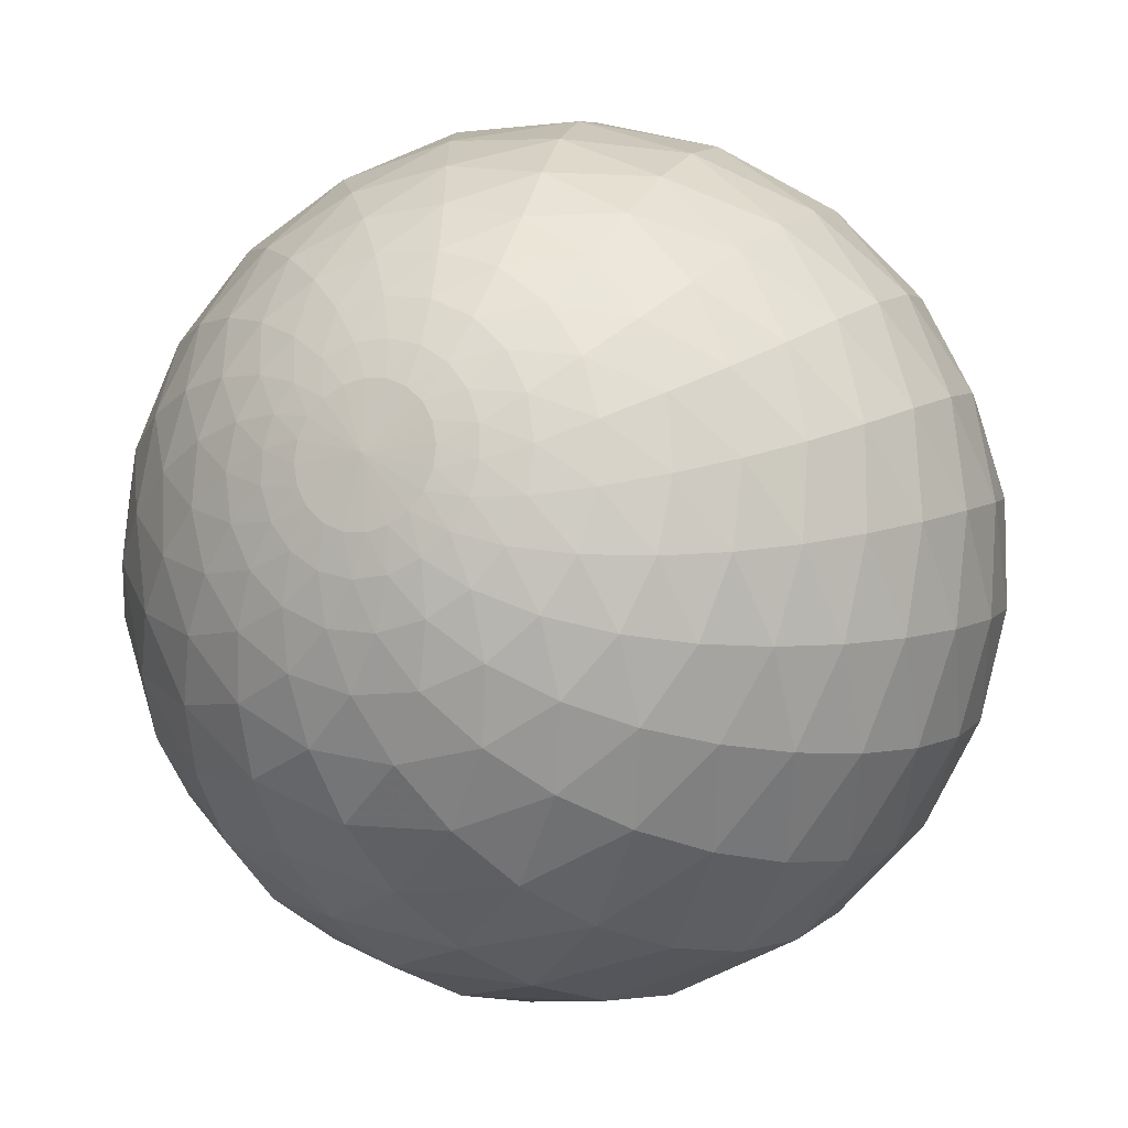
<metadata>
{"format":"obj","ext":"obj","renderer":"f3d","projection":"perspective","resolution":1024,"background":"white","views":[{"elev":-14.0,"azim":14.2,"up":"+Y"}]}
</metadata>
<code>
v 0.1566 -0.01024 -0.9876
v 0.2668 0.1143 -0.9569
v 0.2194 0.1361 -0.9661
v 0.1652 0.144 -0.9757
v 0.1097 0.137 -0.9845
v 0.05872 0.1156 -0.9916
v 0.01747 0.08153 -0.9965
v -0.009897 0.03795 -0.9992
v -0.0207 -0.01083 -0.9997
v -0.01393 -0.05967 -0.9981
v 0.009714 -0.1034 -0.9946
v 0.04782 -0.1377 -0.9893
v 0.09649 -0.1592 -0.9825
v 0.1507 -0.1659 -0.9746
v 0.205 -0.1572 -0.9661
v 0.254 -0.134 -0.9579
v 0.2933 -0.09888 -0.9509
v 0.3196 -0.05561 -0.9459
v 0.3305 -0.008338 -0.9438
v 0.325 0.03855 -0.9449
v 0.3031 0.08074 -0.9495
v 0.3559 0.1609 -0.9206
v 0.29 0.2042 -0.935
v 0.2101 0.2272 -0.9509
v 0.1238 0.2276 -0.9659
v 0.03999 0.2048 -0.978
v -0.0324 0.1606 -0.9865
v -0.08592 0.09874 -0.9914
v -0.1152 0.02525 -0.993
v -0.1175 -0.0521 -0.9917
v -0.09273 -0.1249 -0.9878
v -0.0434 -0.1859 -0.9816
v 0.02554 -0.2294 -0.973
v 0.1071 -0.2512 -0.962
v 0.1928 -0.2488 -0.9492
v 0.2739 -0.2226 -0.9356
v 0.3428 -0.1757 -0.9228
v 0.3934 -0.1134 -0.9124
v 0.4215 -0.04196 -0.9059
v 0.4245 0.03194 -0.9048
v 0.4021 0.1017 -0.9099
v 0.4673 0.1963 -0.862
v 0.387 0.2685 -0.8821
v 0.283 0.3149 -0.906
v 0.1644 0.3305 -0.9294
v 0.04306 0.3134 -0.9486
v -0.06798 0.2642 -0.9621
v -0.1567 0.1865 -0.9699
v -0.214 0.08782 -0.9729
v -0.2341 -0.02128 -0.972
v -0.2155 -0.1286 -0.968
v -0.1604 -0.2233 -0.9615
v -0.0742 -0.2969 -0.952
v 0.03483 -0.3421 -0.939
v 0.1553 -0.354 -0.9223
v 0.2743 -0.3307 -0.903
v 0.3798 -0.2757 -0.883
v 0.4623 -0.1959 -0.8648
v 0.5151 -0.1 -0.8513
v 0.5341 0.003259 -0.8454
v 0.5177 0.1051 -0.8491
v 0.5952 0.2166 -0.7738
v 0.5057 0.3248 -0.7993
v 0.3813 0.4026 -0.8322
v 0.2319 0.4418 -0.8666
v 0.07069 0.4382 -0.8961
v -0.08504 0.3902 -0.9168
v -0.2174 0.3005 -0.9287
v -0.3118 0.1774 -0.9334
v -0.3585 0.03449 -0.9329
v -0.3536 -0.1117 -0.9287
v -0.2988 -0.2463 -0.922
v -0.1997 -0.3573 -0.9124
v -0.06472 -0.4344 -0.8984
v 0.09241 -0.4684 -0.8786
v 0.2537 -0.4546 -0.8538
v 0.4018 -0.3959 -0.8257
v 0.5227 -0.3012 -0.7975
v 0.6065 -0.1819 -0.774
v 0.6476 -0.04862 -0.7604
v 0.6437 0.08839 -0.7602
v 0.7284 0.2184 -0.6494
v 0.636 0.3669 -0.6788
v 0.4972 0.4826 -0.721
v 0.3218 0.553 -0.7685
v 0.1228 0.5714 -0.8114
v -0.08028 0.5327 -0.8425
v -0.2626 0.4365 -0.8605
v -0.402 0.2917 -0.8679
v -0.4831 0.1149 -0.868
v -0.4989 -0.07238 -0.8636
v -0.4507 -0.251 -0.8567
v -0.3439 -0.4055 -0.8469
v -0.1866 -0.5214 -0.8326
v 0.00634 -0.585 -0.811
v 0.2121 -0.587 -0.7813
v 0.4065 -0.5293 -0.7447
v 0.5694 -0.4231 -0.7048
v 0.6877 -0.283 -0.6686
v 0.7552 -0.1216 -0.6441
v 0.769 0.05076 -0.6372
v 0.8506 0.1994 -0.4866
v 0.7624 0.3882 -0.5177
v 0.6172 0.5446 -0.5679
v 0.424 0.6518 -0.6287
v 0.1938 0.7003 -0.687
v -0.05379 0.6798 -0.7314
v -0.288 0.5851 -0.7581
v -0.4771 0.4237 -0.7699
v -0.5982 0.216 -0.7717
v -0.6407 -0.01128 -0.7677
v -0.6053 -0.2349 -0.7606
v -0.4969 -0.4355 -0.7506
v -0.3231 -0.5947 -0.7362
v -0.09848 -0.6935 -0.7136
v 0.1502 -0.7174 -0.6803
v 0.3909 -0.6657 -0.6357
v 0.5961 -0.5516 -0.5835
v 0.7489 -0.3943 -0.5326
v 0.8437 -0.2087 -0.4947
v 0.8781 -0.005002 -0.4785
v 0.9429 0.1608 -0.2917
v 0.866 0.3834 -0.321
v 0.7242 0.578 -0.3761
v 0.5237 0.7244 -0.4482
v 0.2728 0.8088 -0.521
v -0.01072 0.815 -0.5794
v -0.2923 0.731 -0.6167
v -0.5305 0.5615 -0.6351
v -0.6935 0.3298 -0.6405
v -0.7668 0.06785 -0.6383
v -0.7497 -0.1971 -0.6318
v -0.6466 -0.4421 -0.6217
v -0.4641 -0.6451 -0.607
v -0.2157 -0.7825 -0.584
v 0.06964 -0.8333 -0.5484
v 0.3525 -0.7925 -0.4977
v 0.5966 -0.6747 -0.4345
v 0.7807 -0.5041 -0.3693
v 0.8999 -0.2995 -0.317
v 0.9543 -0.07228 -0.2899
v 0.991 0.1069 -0.08018
v 0.9302 0.3521 -0.104
v 0.8013 0.5769 -0.1586
v 0.605 0.7601 -0.2371
v 0.3457 0.882 -0.3203
v 0.03934 0.9199 -0.3901
v -0.2779 0.8552 -0.4375
v -0.5577 0.6883 -0.464
v -0.7597 0.4438 -0.4753
v -0.8647 0.1575 -0.477
v -0.8703 -0.1398 -0.4723
v -0.7795 -0.4222 -0.4627
v -0.5979 -0.6649 -0.4477
v -0.3372 -0.8402 -0.4246
v -0.02639 -0.9211 -0.3884
v 0.2898 -0.8967 -0.3346
v 0.5665 -0.7806 -0.2641
v 0.7767 -0.6012 -0.1877
v 0.9152 -0.3837 -0.1233
v 0.986 -0.1429 -0.08621
v 0.9908 0.0443 0.1276
v 0.9476 0.2991 0.112
v 0.8377 0.5423 0.06406
v 0.6555 0.7551 -0.01306
v 0.3999 0.9111 -0.1002
v 0.0857 0.9807 -0.176
v -0.2504 0.9403 -0.2304
v -0.5576 0.7868 -0.2645
v -0.7903 0.5434 -0.283
v -0.9245 0.2475 -0.29
v -0.955 -0.06839 -0.2887
v -0.883 -0.3763 -0.2805
v -0.7126 -0.6493 -0.2658
v -0.4534 -0.8575 -0.243
v -0.1326 -0.9691 -0.208
v 0.2038 -0.9667 -0.1547
v 0.5048 -0.8593 -0.08196
v 0.7353 -0.6777 -0.0001132
v 0.8879 -0.4545 0.07075
v 0.971 -0.2101 0.1142
v 0.9486 -0.02023 0.3158
v 0.9222 0.2329 0.3088
v 0.8327 0.4822 0.2722
v 0.6706 0.7131 0.2044
v 0.4284 0.8954 0.1212
v 0.1201 0.9917 0.04564
v -0.2166 0.9762 -0.01122
v -0.5332 0.8445 -0.05033
v -0.7839 0.6162 -0.07542
v -0.9409 0.327 -0.08848
v -0.9958 0.009301 -0.09138
v -0.9474 -0.3085 -0.08566
v -0.7977 -0.5987 -0.07215
v -0.5545 -0.8306 -0.05049
v -0.2415 -0.9702 -0.0181
v 0.09908 -0.9946 0.03121
v 0.4144 -0.9045 0.101
v 0.66 -0.729 0.1819
v 0.8232 -0.5087 0.2522
v 0.916 -0.2695 0.2971
v 0.875 -0.08114 0.4773
v 0.8635 0.1619 0.4776
v 0.7932 0.4064 0.4534
v 0.6529 0.6428 0.4006
v 0.4302 0.841 0.3282
v 0.1391 0.9559 0.2586
v -0.1815 0.9621 0.2036
v -0.4898 0.8566 0.1626
v -0.7442 0.6546 0.1329
v -0.9149 0.3872 0.1146
v -0.9906 0.08457 0.1073
v -0.9678 -0.2263 0.1099
v -0.8462 -0.5188 0.1214
v -0.6313 -0.7626 0.1411
v -0.3433 -0.9237 0.1699
v -0.01652 -0.9769 0.2131
v 0.3015 -0.9127 0.2758
v 0.5573 -0.753 0.35
v 0.7293 -0.5448 0.4138
v 0.8311 -0.3182 0.4561
v 0.7792 -0.1342 0.6122
v 0.7811 0.09318 0.6174
v 0.728 0.3245 0.604
v 0.609 0.554 0.5676
v 0.4099 0.7557 0.5108
v 0.145 0.8805 0.4513
v -0.1469 0.9042 0.4012
v -0.4328 0.8262 0.3607
v -0.6779 0.6576 0.3288
v -0.8525 0.4232 0.3068
v -0.9435 0.1496 0.2957
v -0.9453 -0.1393 0.295
v -0.8553 -0.4195 0.3041
v -0.6767 -0.6624 0.3214
v -0.4261 -0.8357 0.3464
v -0.1299 -0.9146 0.3829
v 0.1755 -0.8826 0.4362
v 0.4349 -0.7491 0.4997
v 0.6142 -0.5623 0.5536
v 0.7248 -0.3542 0.5909
v 0.6676 -0.1767 0.7233
v 0.6817 0.03156 0.731
v 0.6439 0.2442 0.7251
v 0.5458 0.4564 0.7027
v 0.3747 0.648 0.6631
v 0.1441 0.7742 0.6164
v -0.1121 0.8121 0.5726
v -0.3673 0.7611 0.5346
v -0.5933 0.6287 0.5027
v -0.7631 0.4342 0.4788
v -0.8628 0.1989 0.4648
v -0.8855 -0.0568 0.4612
v -0.827 -0.3123 0.4675
v -0.6878 -0.5425 0.4823
v -0.4806 -0.7178 0.5038
v -0.2256 -0.8146 0.5344
v 0.05057 -0.8149 0.5773
v 0.3011 -0.7177 0.6279
v 0.4844 -0.5608 0.6715
v 0.6032 -0.3764 0.7032
v 0.5433 -0.2071 0.8136
v 0.5687 -0.02024 0.8223
v 0.5453 0.1704 0.8207
v 0.4681 0.3584 0.8077
v 0.3298 0.5279 0.7826
v 0.1395 0.6478 0.7489
v -0.07792 0.6969 0.7129
v -0.2987 0.6707 0.6789
v -0.4992 0.5744 0.6487
v -0.6572 0.4218 0.6247
v -0.7592 0.2295 0.609
v -0.7977 0.01385 0.6029
v -0.7674 -0.2081 0.6064
v -0.667 -0.4156 0.6183
v -0.5042 -0.5833 0.6368
v -0.2944 -0.689 0.6622
v -0.05908 -0.7161 0.6955
v 0.1662 -0.6592 0.7334
v 0.3454 -0.5393 0.768
v 0.4699 -0.3833 0.7952
v 0.4078 -0.2239 0.8852
v 0.4431 -0.06209 0.8943
v 0.4334 0.1037 0.8952
v 0.377 0.2642 0.8878
v 0.2721 0.4074 0.8718
v 0.1244 0.5147 0.8483
v -0.05073 0.5695 0.8204
v -0.2337 0.5645 0.7917
v -0.4047 0.5014 0.7648
v -0.5455 0.3894 0.7422
v -0.644 0.2406 0.7262
v -0.6925 0.0677 0.7182
v -0.6855 -0.1156 0.7189
v -0.6204 -0.2929 0.7275
v -0.5013 -0.444 0.7427
v -0.339 -0.5497 0.7634
v -0.1507 -0.5954 0.7892
v 0.03912 -0.5745 0.8176
v 0.2037 -0.4943 0.8451
v 0.328 -0.372 0.8683
v 0.2633 -0.2248 0.9381
v 0.3062 -0.09409 0.9473
v 0.3098 0.04269 0.9499
v 0.2741 0.1751 0.9456
v 0.2009 0.2931 0.9347
v 0.09422 0.3853 0.918
v -0.03712 0.4405 0.897
v -0.1798 0.4512 0.8741
v -0.3183 0.4164 0.8516
v -0.438 0.3411 0.8318
v -0.528 0.2332 0.8166
v -0.5806 0.1021 0.8077
v -0.5906 -0.04134 0.8059
v -0.5552 -0.1845 0.811
v -0.4763 -0.3121 0.822
v -0.361 -0.409 0.838
v -0.221 -0.4635 0.8581
v -0.07196 -0.4685 0.8805
v 0.068 -0.4243 0.903
v 0.1828 -0.3389 0.9229
v 0.1263 -0.2081 0.9699
v 0.1719 -0.1123 0.9787
v 0.1872 -0.007776 0.9823
v 0.1717 0.09626 0.9804
v 0.1266 0.191 0.9734
v 0.05505 0.2681 0.9618
v -0.03726 0.3197 0.9468
v -0.1417 0.3401 0.9297
v -0.2476 0.3267 0.9121
v -0.3436 0.2816 0.8959
v -0.4208 0.2092 0.8827
v -0.472 0.1163 0.8739
v -0.4923 0.0106 0.8704
v -0.479 -0.09845 0.8723
v -0.4325 -0.1999 0.8792
v -0.3568 -0.2824 0.8905
v -0.2594 -0.3365 0.9052
v -0.1505 -0.3557 0.9224
v -0.04233 -0.3378 0.9403
v 0.05308 -0.2862 0.9567
v 0.01731 -0.1751 0.9844
v 0.05922 -0.1113 0.992
v 0.07993 -0.03815 0.9961
v 0.07825 0.03751 0.9962
v 0.05464 0.1089 0.9926
v 0.01099 0.1696 0.9854
v -0.0492 0.2142 0.9756
v -0.1206 0.238 0.9637
v -0.1961 0.2385 0.9511
v -0.2681 0.2157 0.9389
v -0.3293 0.172 0.9284
v -0.374 0.1112 0.9207
v -0.3979 0.03892 0.9166
v -0.3985 -0.03853 0.9164
v -0.3752 -0.1136 0.92
v -0.33 -0.1785 0.927
v -0.2671 -0.226 0.9368
v -0.1928 -0.2505 0.9487
v -0.1152 -0.2493 0.9615
v -0.04264 -0.223 0.9739
v -0.06561 -0.1295 0.9894
v -0.03276 -0.09274 0.9952
v -0.01284 -0.04774 0.9988
v -0.007286 0.001001 1
v -0.01624 0.04894 0.9987
v -0.03885 0.09179 0.995
v -0.07325 0.1257 0.9894
v -0.1165 0.1473 0.9822
v -0.1645 0.1546 0.9742
v -0.2126 0.1466 0.9661
v -0.2557 0.1243 0.9587
v -0.2898 0.08958 0.9529
v -0.3114 0.04576 0.9492
v -0.3186 -0.00322 0.9479
v -0.3105 -0.0528 0.9491
v -0.2876 -0.09802 0.9527
v -0.2519 -0.1341 0.9584
v -0.2069 -0.1568 0.9657
v -0.1574 -0.1638 0.9739
v -0.1085 -0.1542 0.9821
v -0.1647 -0.002857 0.9863
f 2 1 3
f 3 1 4
f 4 1 5
f 5 1 6
f 6 1 7
f 7 1 8
f 8 1 9
f 9 1 10
f 10 1 11
f 11 1 12
f 12 1 13
f 13 1 14
f 14 1 15
f 15 1 16
f 16 1 17
f 17 1 18
f 18 1 19
f 19 1 20
f 20 1 21
f 21 1 2
f 23 2 3
f 22 2 23
f 24 3 4
f 23 3 24
f 25 4 5
f 24 4 25
f 26 5 6
f 25 5 26
f 27 6 7
f 26 6 27
f 28 7 8
f 27 7 28
f 29 8 9
f 28 8 29
f 30 9 10
f 29 9 30
f 31 10 11
f 30 10 31
f 32 11 12
f 31 11 32
f 33 12 13
f 32 12 33
f 34 13 14
f 33 13 34
f 35 14 15
f 34 14 35
f 36 15 16
f 35 15 36
f 37 16 17
f 36 16 37
f 38 17 18
f 37 17 38
f 39 18 19
f 38 18 39
f 40 19 20
f 39 19 40
f 41 20 21
f 40 20 41
f 22 21 2
f 41 21 22
f 43 22 23
f 42 22 43
f 44 23 24
f 43 23 44
f 45 24 25
f 44 24 45
f 46 25 26
f 45 25 46
f 47 26 27
f 46 26 47
f 48 27 28
f 47 27 48
f 49 28 29
f 48 28 49
f 50 29 30
f 49 29 50
f 51 30 31
f 50 30 51
f 52 31 32
f 51 31 52
f 53 32 33
f 52 32 53
f 54 33 34
f 53 33 54
f 55 34 35
f 54 34 55
f 56 35 36
f 55 35 56
f 57 36 37
f 56 36 57
f 58 37 38
f 57 37 58
f 59 38 39
f 58 38 59
f 60 39 40
f 59 39 60
f 61 40 41
f 60 40 61
f 42 41 22
f 61 41 42
f 63 42 43
f 62 42 63
f 64 43 44
f 63 43 64
f 65 44 45
f 64 44 65
f 66 45 46
f 65 45 66
f 67 46 47
f 66 46 67
f 68 47 48
f 67 47 68
f 69 48 49
f 68 48 69
f 70 49 50
f 69 49 70
f 71 50 51
f 70 50 71
f 72 51 52
f 71 51 72
f 73 52 53
f 72 52 73
f 74 53 54
f 73 53 74
f 75 54 55
f 74 54 75
f 76 55 56
f 75 55 76
f 77 56 57
f 76 56 77
f 78 57 58
f 77 57 78
f 79 58 59
f 78 58 79
f 80 59 60
f 79 59 80
f 81 60 61
f 80 60 81
f 62 61 42
f 81 61 62
f 83 62 63
f 82 62 83
f 84 63 64
f 83 63 84
f 85 64 65
f 84 64 85
f 86 65 66
f 85 65 86
f 87 66 67
f 86 66 87
f 88 67 68
f 87 67 88
f 89 68 69
f 88 68 89
f 90 69 70
f 89 69 90
f 91 70 71
f 90 70 91
f 92 71 72
f 91 71 92
f 93 72 73
f 92 72 93
f 94 73 74
f 93 73 94
f 95 74 75
f 94 74 95
f 96 75 76
f 95 75 96
f 97 76 77
f 96 76 97
f 98 77 78
f 97 77 98
f 99 78 79
f 98 78 99
f 100 79 80
f 99 79 100
f 101 80 81
f 100 80 101
f 82 81 62
f 101 81 82
f 103 82 83
f 102 82 103
f 104 83 84
f 103 83 104
f 105 84 85
f 104 84 105
f 106 85 86
f 105 85 106
f 107 86 87
f 106 86 107
f 108 87 88
f 107 87 108
f 109 88 89
f 108 88 109
f 110 89 90
f 109 89 110
f 111 90 91
f 110 90 111
f 112 91 92
f 111 91 112
f 113 92 93
f 112 92 113
f 114 93 94
f 113 93 114
f 115 94 95
f 114 94 115
f 116 95 96
f 115 95 116
f 117 96 97
f 116 96 117
f 118 97 98
f 117 97 118
f 119 98 99
f 118 98 119
f 120 99 100
f 119 99 120
f 121 100 101
f 120 100 121
f 102 101 82
f 121 101 102
f 123 102 103
f 122 102 123
f 124 103 104
f 123 103 124
f 125 104 105
f 124 104 125
f 126 105 106
f 125 105 126
f 127 106 107
f 126 106 127
f 128 107 108
f 127 107 128
f 129 108 109
f 128 108 129
f 130 109 110
f 129 109 130
f 131 110 111
f 130 110 131
f 132 111 112
f 131 111 132
f 133 112 113
f 132 112 133
f 134 113 114
f 133 113 134
f 135 114 115
f 134 114 135
f 136 115 116
f 135 115 136
f 137 116 117
f 136 116 137
f 138 117 118
f 137 117 138
f 139 118 119
f 138 118 139
f 140 119 120
f 139 119 140
f 141 120 121
f 140 120 141
f 122 121 102
f 141 121 122
f 143 122 123
f 142 122 143
f 144 123 124
f 143 123 144
f 145 124 125
f 144 124 145
f 146 125 126
f 145 125 146
f 147 126 127
f 146 126 147
f 148 127 128
f 147 127 148
f 149 128 129
f 148 128 149
f 150 129 130
f 149 129 150
f 151 130 131
f 150 130 151
f 152 131 132
f 151 131 152
f 153 132 133
f 152 132 153
f 154 133 134
f 153 133 154
f 155 134 135
f 154 134 155
f 156 135 136
f 155 135 156
f 157 136 137
f 156 136 157
f 158 137 138
f 157 137 158
f 159 138 139
f 158 138 159
f 160 139 140
f 159 139 160
f 161 140 141
f 160 140 161
f 142 141 122
f 161 141 142
f 163 142 143
f 162 142 163
f 164 143 144
f 163 143 164
f 165 144 145
f 164 144 165
f 166 145 146
f 165 145 166
f 167 146 147
f 166 146 167
f 168 147 148
f 167 147 168
f 169 148 149
f 168 148 169
f 170 149 150
f 169 149 170
f 171 150 151
f 170 150 171
f 172 151 152
f 171 151 172
f 173 152 153
f 172 152 173
f 174 153 154
f 173 153 174
f 175 154 155
f 174 154 175
f 176 155 156
f 175 155 176
f 177 156 157
f 176 156 177
f 178 157 158
f 177 157 178
f 179 158 159
f 178 158 179
f 180 159 160
f 179 159 180
f 181 160 161
f 180 160 181
f 162 161 142
f 181 161 162
f 183 162 163
f 182 162 183
f 184 163 164
f 183 163 184
f 185 164 165
f 184 164 185
f 186 165 166
f 185 165 186
f 187 166 167
f 186 166 187
f 188 167 168
f 187 167 188
f 189 168 169
f 188 168 189
f 190 169 170
f 189 169 190
f 191 170 171
f 190 170 191
f 192 171 172
f 191 171 192
f 193 172 173
f 192 172 193
f 194 173 174
f 193 173 194
f 195 174 175
f 194 174 195
f 196 175 176
f 195 175 196
f 197 176 177
f 196 176 197
f 198 177 178
f 197 177 198
f 199 178 179
f 198 178 199
f 200 179 180
f 199 179 200
f 201 180 181
f 200 180 201
f 182 181 162
f 201 181 182
f 203 182 183
f 202 182 203
f 204 183 184
f 203 183 204
f 205 184 185
f 204 184 205
f 206 185 186
f 205 185 206
f 207 186 187
f 206 186 207
f 208 187 188
f 207 187 208
f 209 188 189
f 208 188 209
f 210 189 190
f 209 189 210
f 211 190 191
f 210 190 211
f 212 191 192
f 211 191 212
f 213 192 193
f 212 192 213
f 214 193 194
f 213 193 214
f 215 194 195
f 214 194 215
f 216 195 196
f 215 195 216
f 217 196 197
f 216 196 217
f 218 197 198
f 217 197 218
f 219 198 199
f 218 198 219
f 220 199 200
f 219 199 220
f 221 200 201
f 220 200 221
f 202 201 182
f 221 201 202
f 223 202 203
f 222 202 223
f 224 203 204
f 223 203 224
f 225 204 205
f 224 204 225
f 226 205 206
f 225 205 226
f 227 206 207
f 226 206 227
f 228 207 208
f 227 207 228
f 229 208 209
f 228 208 229
f 230 209 210
f 229 209 230
f 231 210 211
f 230 210 231
f 232 211 212
f 231 211 232
f 233 212 213
f 232 212 233
f 234 213 214
f 233 213 234
f 235 214 215
f 234 214 235
f 236 215 216
f 235 215 236
f 237 216 217
f 236 216 237
f 238 217 218
f 237 217 238
f 239 218 219
f 238 218 239
f 240 219 220
f 239 219 240
f 241 220 221
f 240 220 241
f 222 221 202
f 241 221 222
f 243 222 223
f 242 222 243
f 244 223 224
f 243 223 244
f 245 224 225
f 244 224 245
f 246 225 226
f 245 225 246
f 247 226 227
f 246 226 247
f 248 227 228
f 247 227 248
f 249 228 229
f 248 228 249
f 250 229 230
f 249 229 250
f 251 230 231
f 250 230 251
f 252 231 232
f 251 231 252
f 253 232 233
f 252 232 253
f 254 233 234
f 253 233 254
f 255 234 235
f 254 234 255
f 256 235 236
f 255 235 256
f 257 236 237
f 256 236 257
f 258 237 238
f 257 237 258
f 259 238 239
f 258 238 259
f 260 239 240
f 259 239 260
f 261 240 241
f 260 240 261
f 242 241 222
f 261 241 242
f 263 242 243
f 262 242 263
f 264 243 244
f 263 243 264
f 265 244 245
f 264 244 265
f 266 245 246
f 265 245 266
f 267 246 247
f 266 246 267
f 268 247 248
f 267 247 268
f 269 248 249
f 268 248 269
f 270 249 250
f 269 249 270
f 271 250 251
f 270 250 271
f 272 251 252
f 271 251 272
f 273 252 253
f 272 252 273
f 274 253 254
f 273 253 274
f 275 254 255
f 274 254 275
f 276 255 256
f 275 255 276
f 277 256 257
f 276 256 277
f 278 257 258
f 277 257 278
f 279 258 259
f 278 258 279
f 280 259 260
f 279 259 280
f 281 260 261
f 280 260 281
f 262 261 242
f 281 261 262
f 283 262 263
f 282 262 283
f 284 263 264
f 283 263 284
f 285 264 265
f 284 264 285
f 286 265 266
f 285 265 286
f 287 266 267
f 286 266 287
f 288 267 268
f 287 267 288
f 289 268 269
f 288 268 289
f 290 269 270
f 289 269 290
f 291 270 271
f 290 270 291
f 292 271 272
f 291 271 292
f 293 272 273
f 292 272 293
f 294 273 274
f 293 273 294
f 295 274 275
f 294 274 295
f 296 275 276
f 295 275 296
f 297 276 277
f 296 276 297
f 298 277 278
f 297 277 298
f 299 278 279
f 298 278 299
f 300 279 280
f 299 279 300
f 301 280 281
f 300 280 301
f 282 281 262
f 301 281 282
f 303 282 283
f 302 282 303
f 304 283 284
f 303 283 304
f 305 284 285
f 304 284 305
f 306 285 286
f 305 285 306
f 307 286 287
f 306 286 307
f 308 287 288
f 307 287 308
f 309 288 289
f 308 288 309
f 310 289 290
f 309 289 310
f 311 290 291
f 310 290 311
f 312 291 292
f 311 291 312
f 313 292 293
f 312 292 313
f 314 293 294
f 313 293 314
f 315 294 295
f 314 294 315
f 316 295 296
f 315 295 316
f 317 296 297
f 316 296 317
f 318 297 298
f 317 297 318
f 319 298 299
f 318 298 319
f 320 299 300
f 319 299 320
f 321 300 301
f 320 300 321
f 302 301 282
f 321 301 302
f 323 302 303
f 322 302 323
f 324 303 304
f 323 303 324
f 325 304 305
f 324 304 325
f 326 305 306
f 325 305 326
f 327 306 307
f 326 306 327
f 328 307 308
f 327 307 328
f 329 308 309
f 328 308 329
f 330 309 310
f 329 309 330
f 331 310 311
f 330 310 331
f 332 311 312
f 331 311 332
f 333 312 313
f 332 312 333
f 334 313 314
f 333 313 334
f 335 314 315
f 334 314 335
f 336 315 316
f 335 315 336
f 337 316 317
f 336 316 337
f 338 317 318
f 337 317 338
f 339 318 319
f 338 318 339
f 340 319 320
f 339 319 340
f 341 320 321
f 340 320 341
f 322 321 302
f 341 321 322
f 343 322 323
f 342 322 343
f 344 323 324
f 343 323 344
f 345 324 325
f 344 324 345
f 346 325 326
f 345 325 346
f 347 326 327
f 346 326 347
f 348 327 328
f 347 327 348
f 349 328 329
f 348 328 349
f 350 329 330
f 349 329 350
f 351 330 331
f 350 330 351
f 352 331 332
f 351 331 352
f 353 332 333
f 352 332 353
f 354 333 334
f 353 333 354
f 355 334 335
f 354 334 355
f 356 335 336
f 355 335 356
f 357 336 337
f 356 336 357
f 358 337 338
f 357 337 358
f 359 338 339
f 358 338 359
f 360 339 340
f 359 339 360
f 361 340 341
f 360 340 361
f 342 341 322
f 361 341 342
f 363 342 343
f 362 342 363
f 364 343 344
f 363 343 364
f 365 344 345
f 364 344 365
f 366 345 346
f 365 345 366
f 367 346 347
f 366 346 367
f 368 347 348
f 367 347 368
f 369 348 349
f 368 348 369
f 370 349 350
f 369 349 370
f 371 350 351
f 370 350 371
f 372 351 352
f 371 351 372
f 373 352 353
f 372 352 373
f 374 353 354
f 373 353 374
f 375 354 355
f 374 354 375
f 376 355 356
f 375 355 376
f 377 356 357
f 376 356 377
f 378 357 358
f 377 357 378
f 379 358 359
f 378 358 379
f 380 359 360
f 379 359 380
f 381 360 361
f 380 360 381
f 362 361 342
f 381 361 362
f 382 362 363
f 382 363 364
f 382 364 365
f 382 365 366
f 382 366 367
f 382 367 368
f 382 368 369
f 382 369 370
f 382 370 371
f 382 371 372
f 382 372 373
f 382 373 374
f 382 374 375
f 382 375 376
f 382 376 377
f 382 377 378
f 382 378 379
f 382 379 380
f 382 380 381
f 382 381 362

</code>
